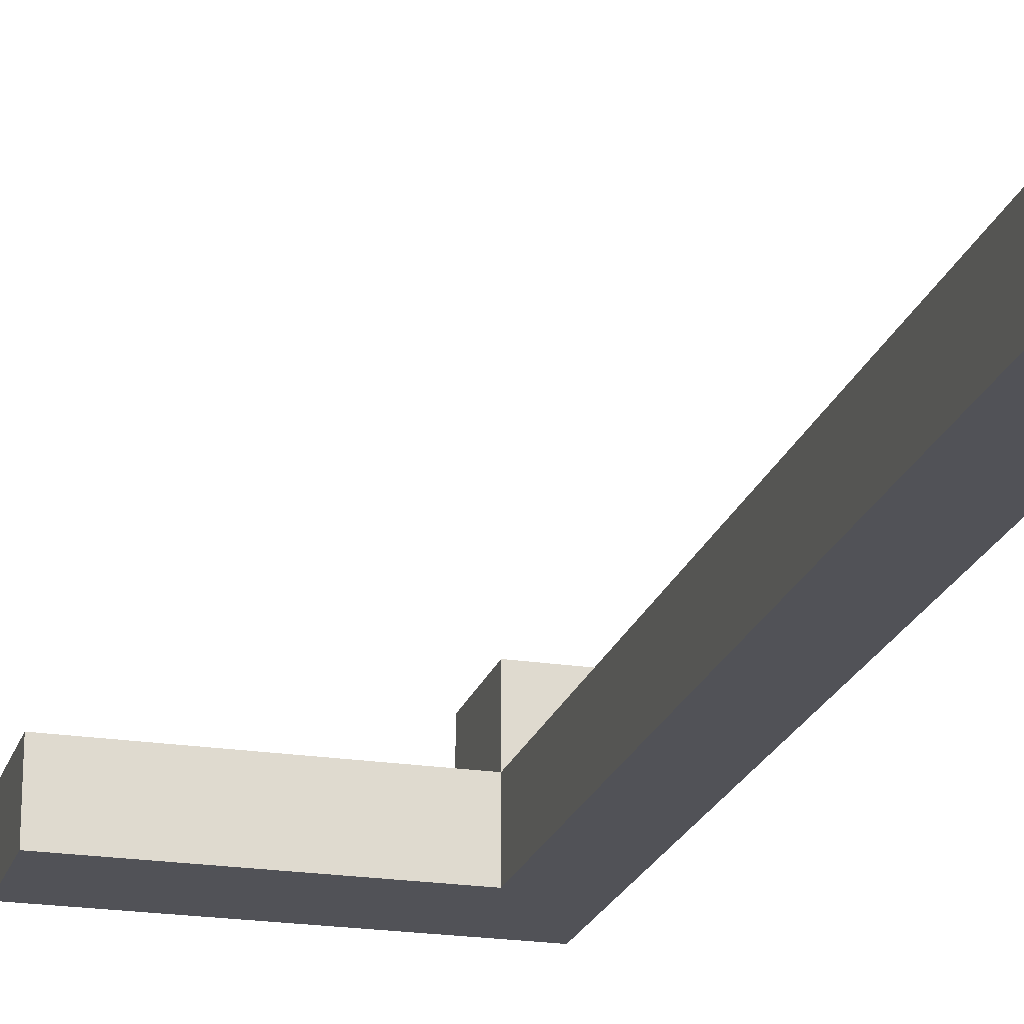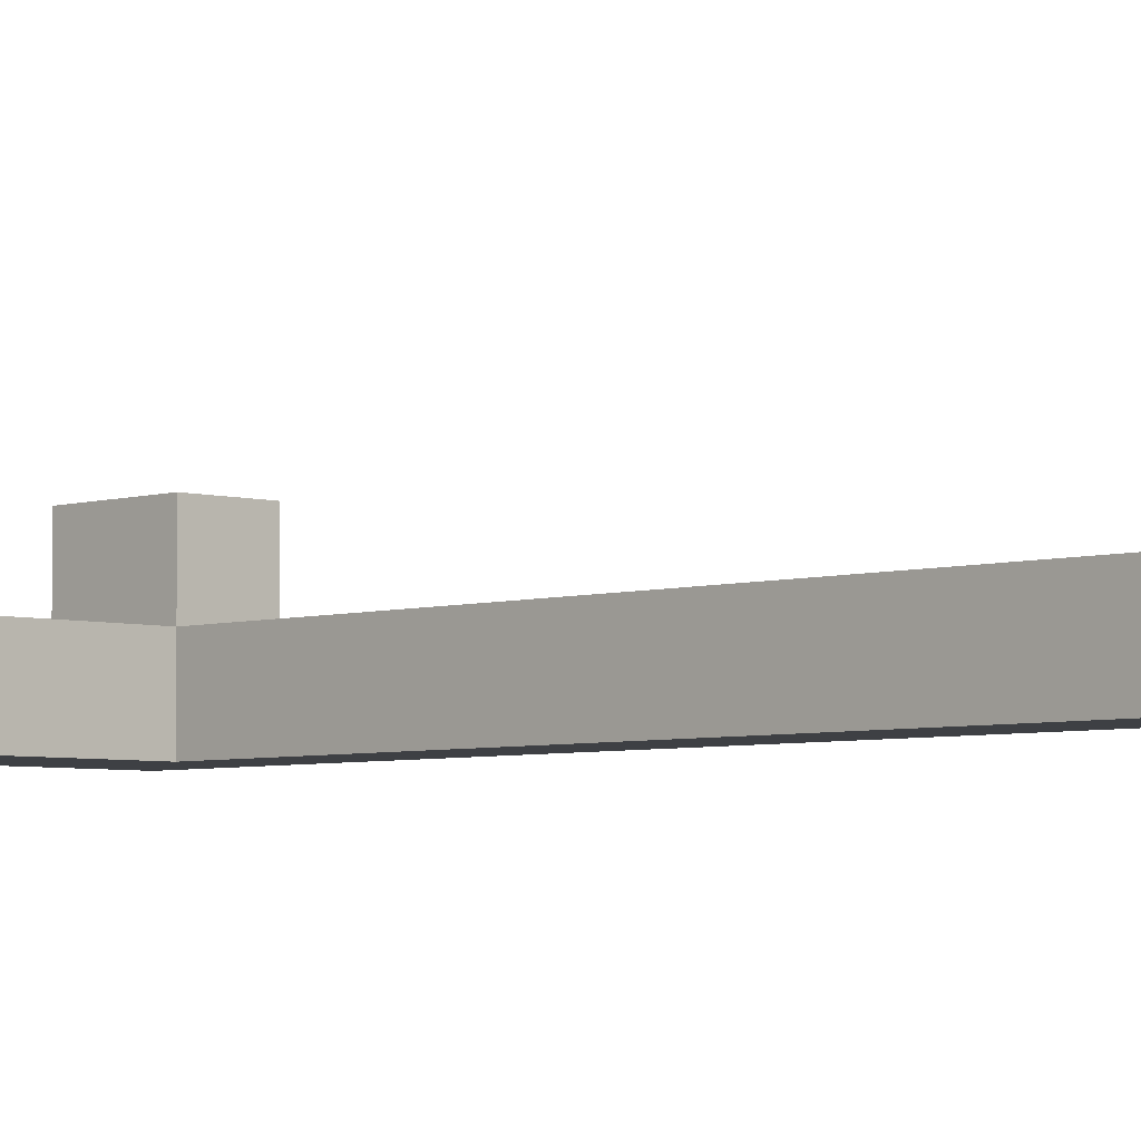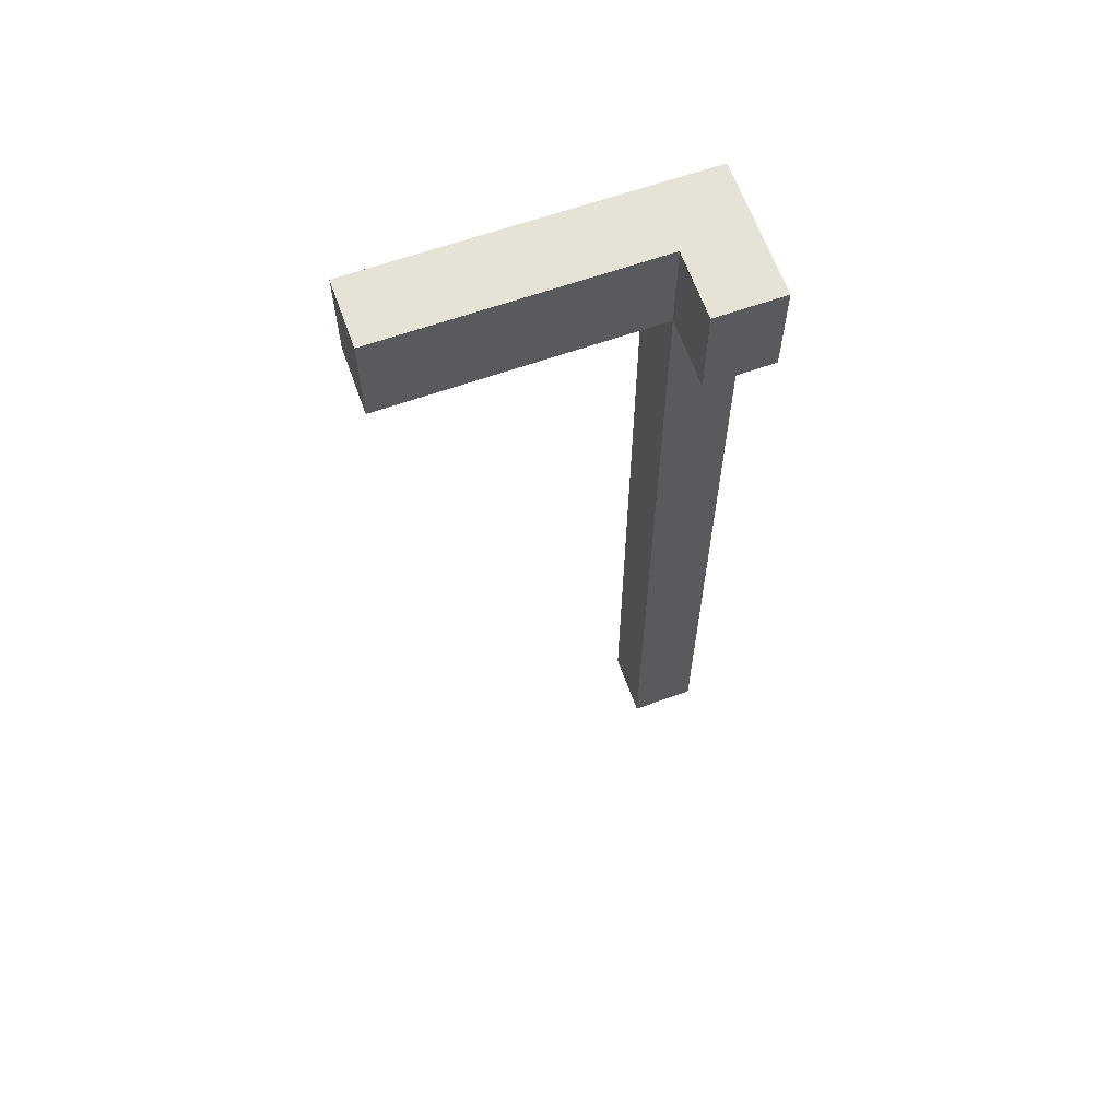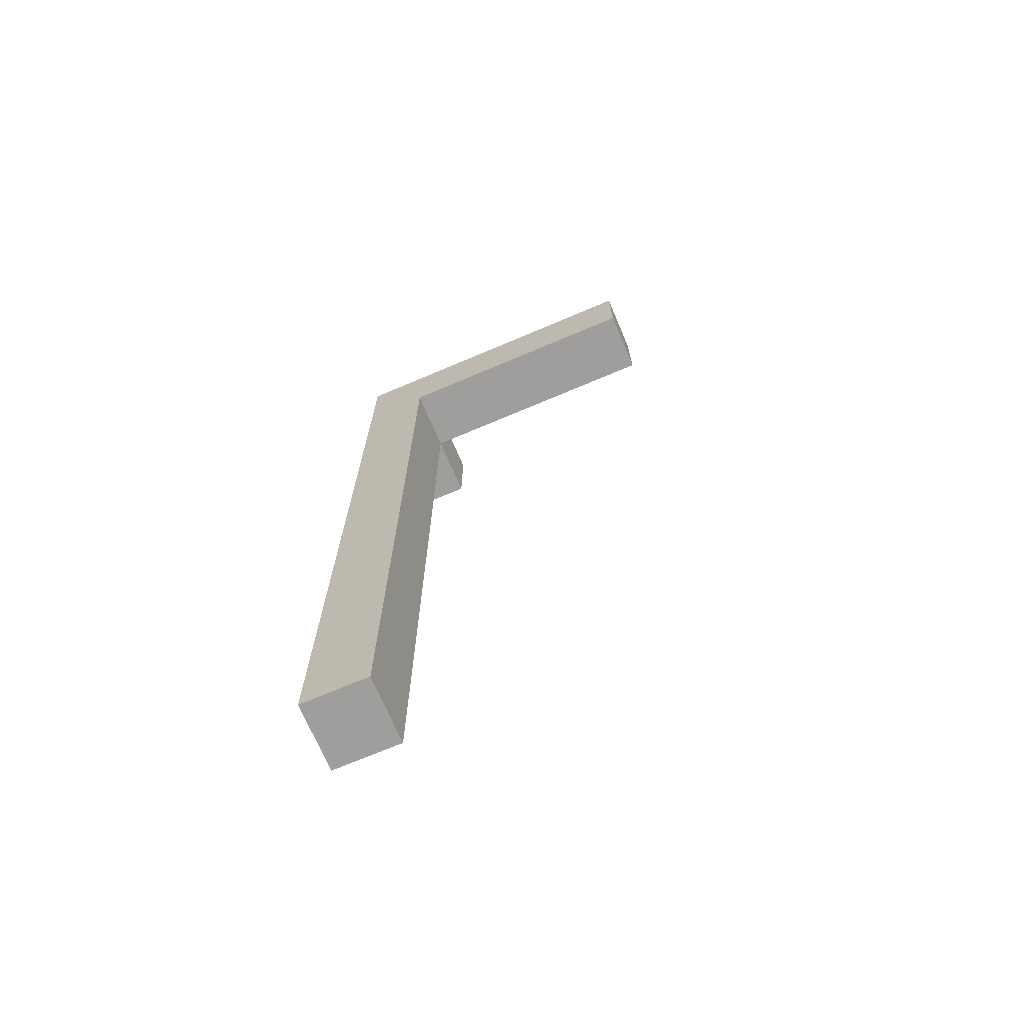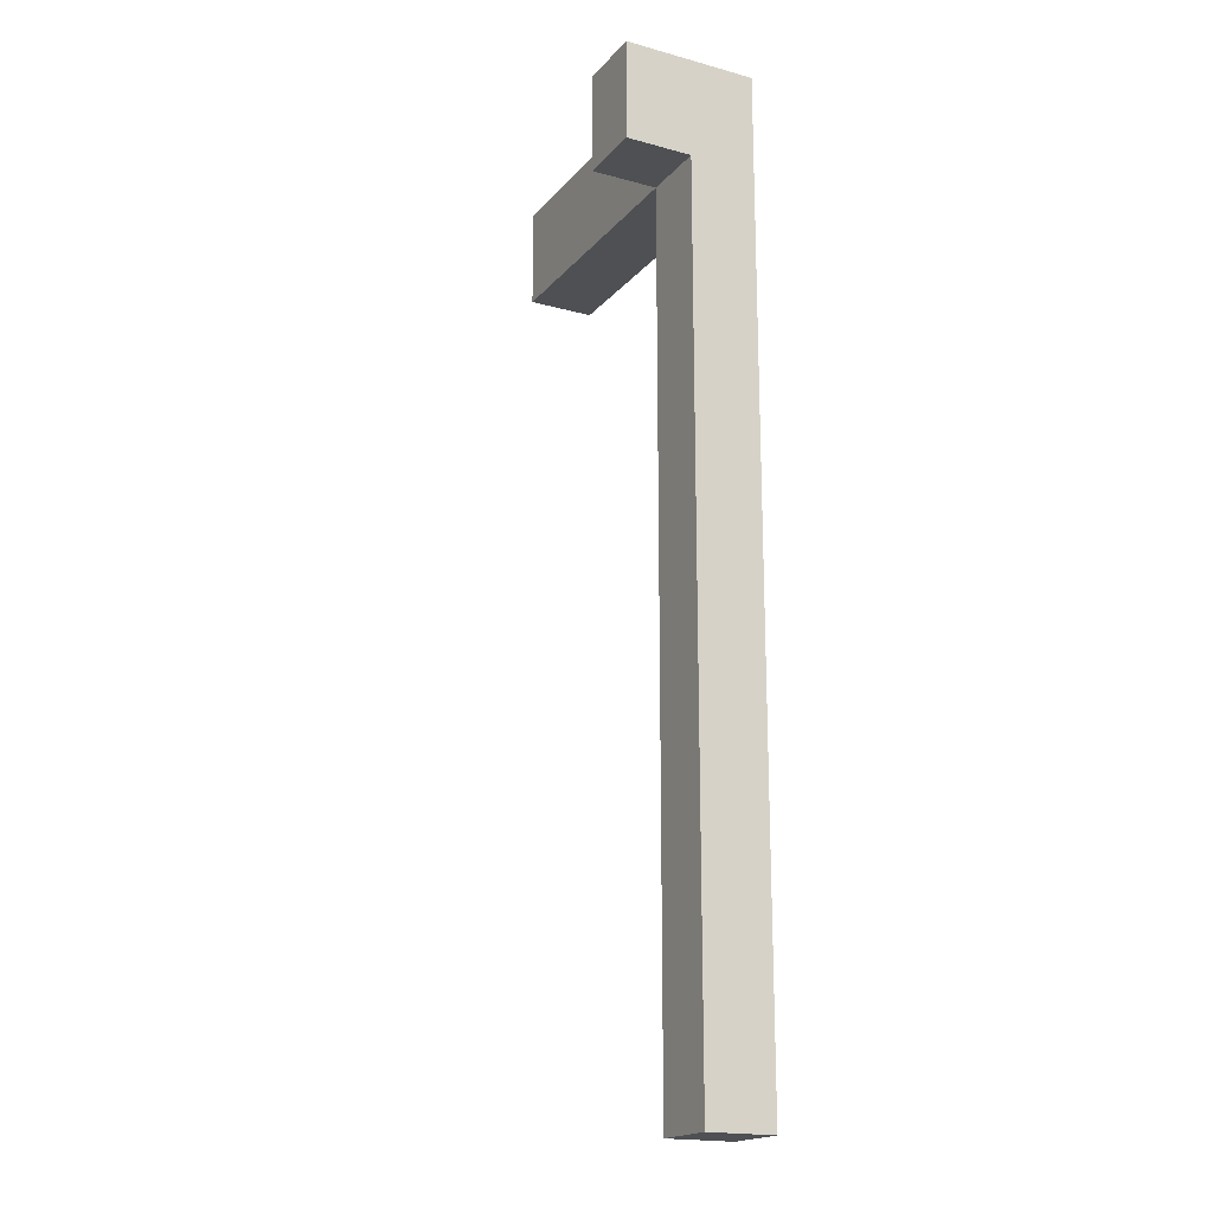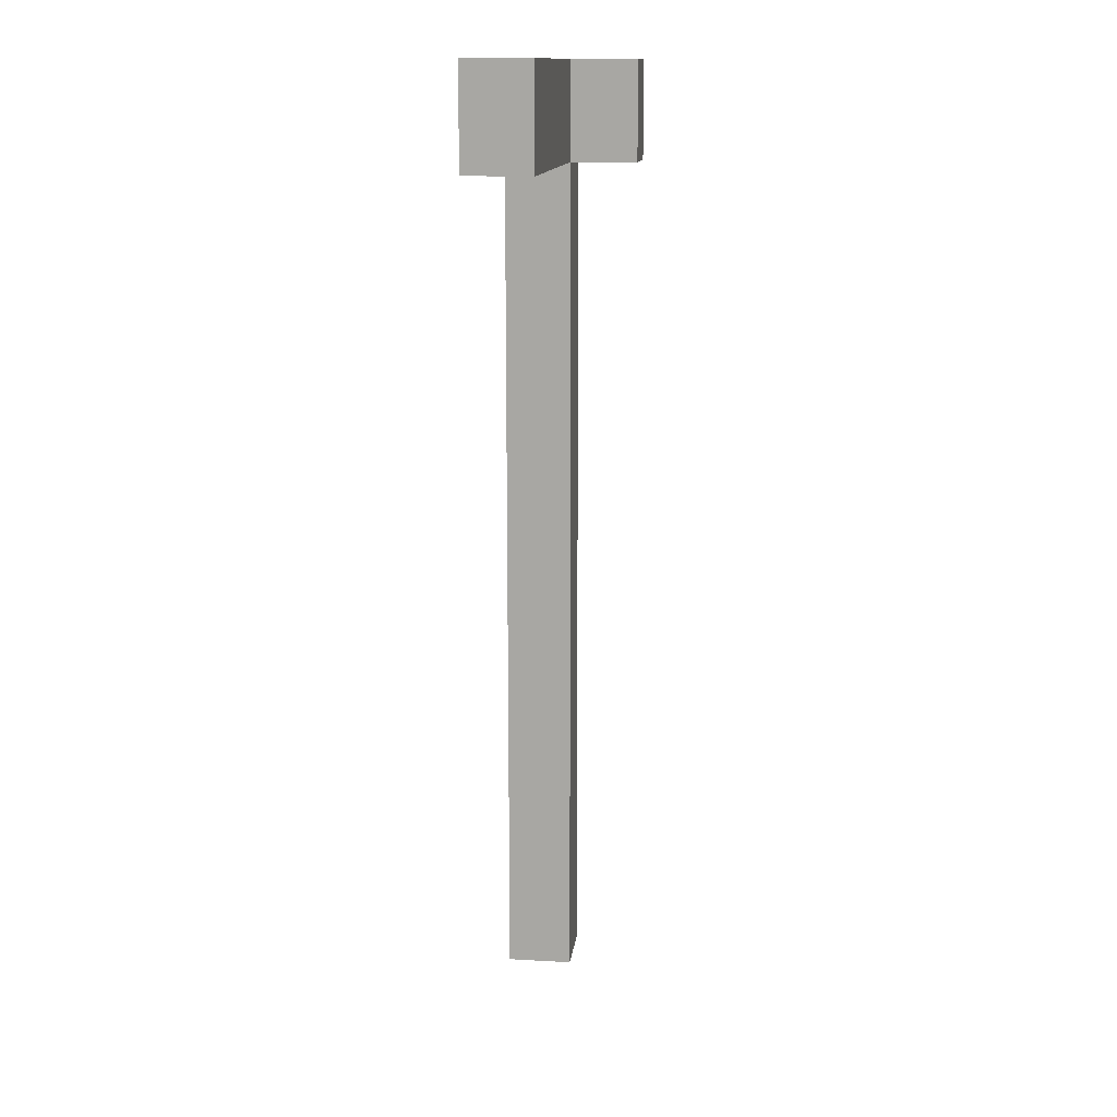
<metadata>
{"format":"obj","ext":"obj","renderer":"f3d","projection":"perspective","resolution":1024,"background":"white","views":[{"elev":-21.4,"azim":-15.5,"up":"+Z"},{"elev":-4.6,"azim":-44.0,"up":"+Z"},{"elev":64.0,"azim":-19.6,"up":"+Y"},{"elev":-70.9,"azim":-157.0,"up":"+Y"},{"elev":-18.6,"azim":62.5,"up":"+Y"},{"elev":13.9,"azim":-82.9,"up":"+Y"}]}
</metadata>
<code>
g pb_Mesh254382
v 2.5 -0.5 0.5
v -1.5 -0.5 0.5
v 2.5 1 0.5
v -1.5 1 0.5
v -1.5 -0.5 0.5
v -1.5 -0.5 -0.5
v -1.5 1 0.5
v -1.5 1 -0.5
v -1.5 -0.5 -0.5
v 2.5 -0.5 -0.5
v -1.5 1 -0.5
v 2.5 1 -0.5
v 3.5 -0.5 -0.5
v 3.5 -0.5 0.5
v 3.5 1 -0.5
v 3.5 1 0.5
v 2.5 1 0.5
v -1.5 1 0.5
v 2.5 1 -0.5
v -1.5 1 -0.5
v 2.5 -0.5 -0.5
v -1.5 -0.5 -0.5
v 2.5 -0.5 0.5
v -1.5 -0.5 0.5
v 2.5 -13.5 -0.5
v 2.5 -13.5 0.5
v 3.5 -13.5 -0.5
v 3.5 -13.5 0.5
v 3.5 1 -0.5
v 3.5 -0.5 -0.5
v 2.5 -0.5 1.5
v 2.5 1 1.5
v 3.5 -0.5 1.5
v 3.5 1 1.5
v 3.5 1 0.5
v 3.5 1 -0.5
v 2.5 -0.5 0.5
v 2.5 1 0.5
v 2.5 -0.5 1.5
v 2.5 1 1.5
v 3.5 -0.5 0.5
v 2.5 -0.5 0.5
v 3.5 -0.5 1.5
v 2.5 -0.5 1.5
v 2.5 1 1.5
v 3.5 1 1.5
v 3.5 1 1.5
v 3.5 -0.5 1.5
v 2.5 -0.5 -0.5
v 2.5 -0.5 0.5
v 2.5 -13.5 -0.5
v 2.5 -13.5 0.5
v 3.5 -13.5 -0.5
v 2.5 -13.5 -0.5
v 2.5 -0.5 0.5
v 3.5 -0.5 0.5
v 2.5 -13.5 0.5
v 3.5 -13.5 0.5
v 3.5 -13.5 0.5
v 3.5 -13.5 -0.5
g pb_Mesh254382_0
f 3 2 1
f 3 4 2
f 7 6 5
f 7 8 6
f 11 10 9
f 11 12 10
f 15 14 13
f 15 16 14
f 19 18 17
f 19 20 18
f 23 22 21
f 23 24 22
f 27 26 25
f 27 28 26
f 29 10 12
f 29 30 10
f 33 32 31
f 33 34 32
f 35 19 17
f 35 36 19
f 39 38 37
f 39 40 38
f 43 42 41
f 43 44 42
f 45 35 17
f 45 46 35
f 47 14 16
f 47 48 14
f 51 50 49
f 51 52 50
f 53 10 30
f 53 54 10
f 57 56 55
f 57 58 56
f 59 13 14
f 59 60 13

</code>
